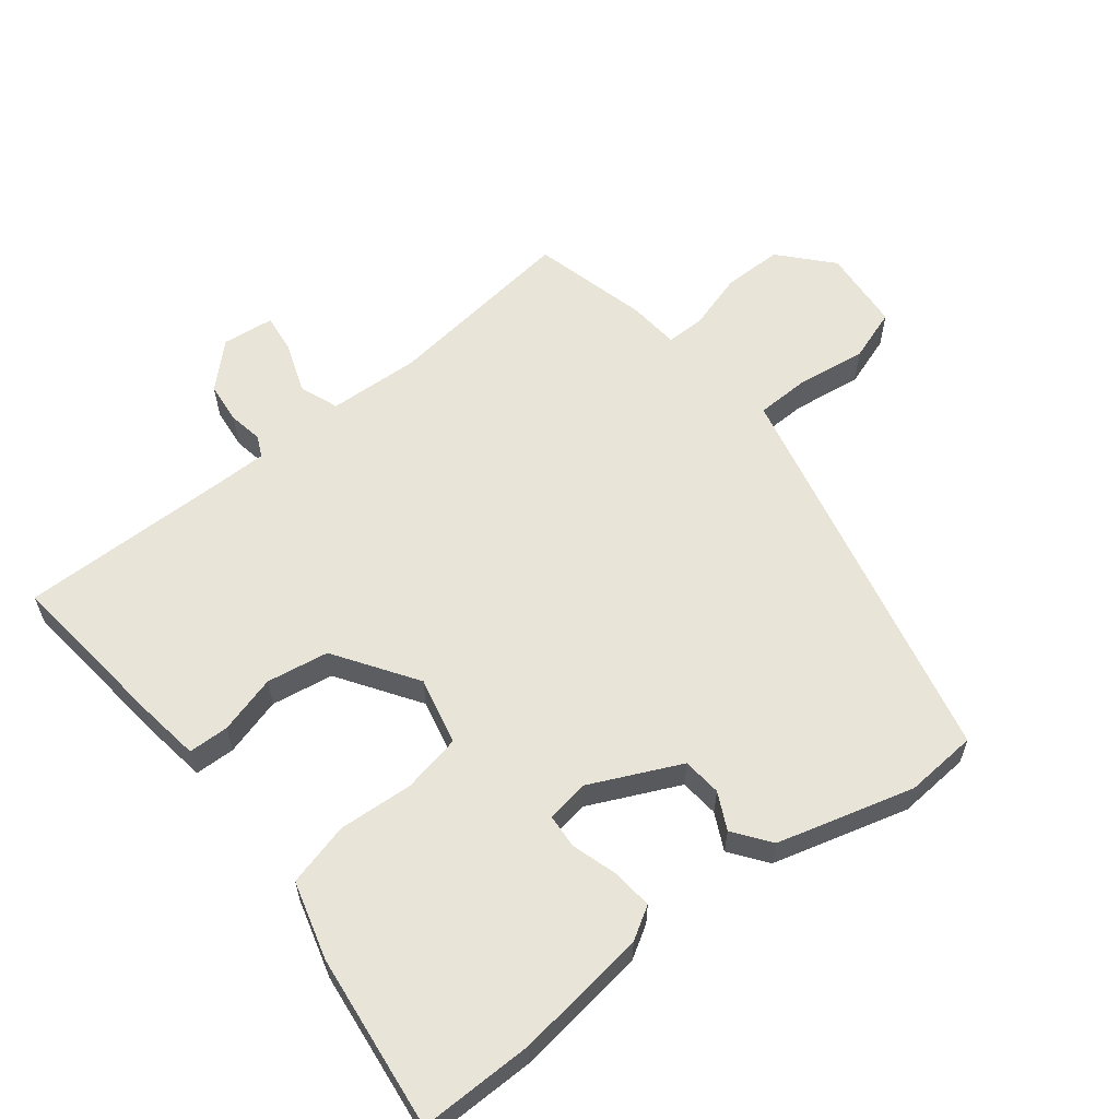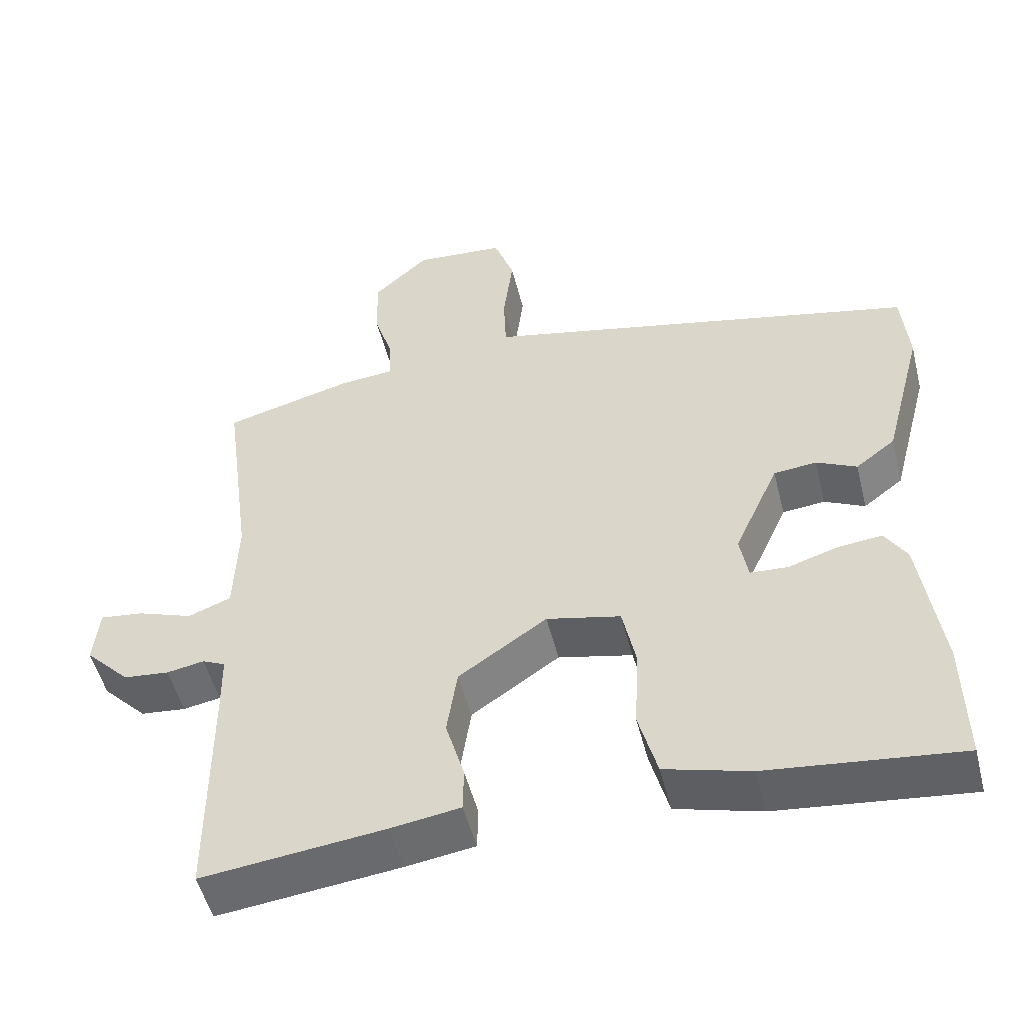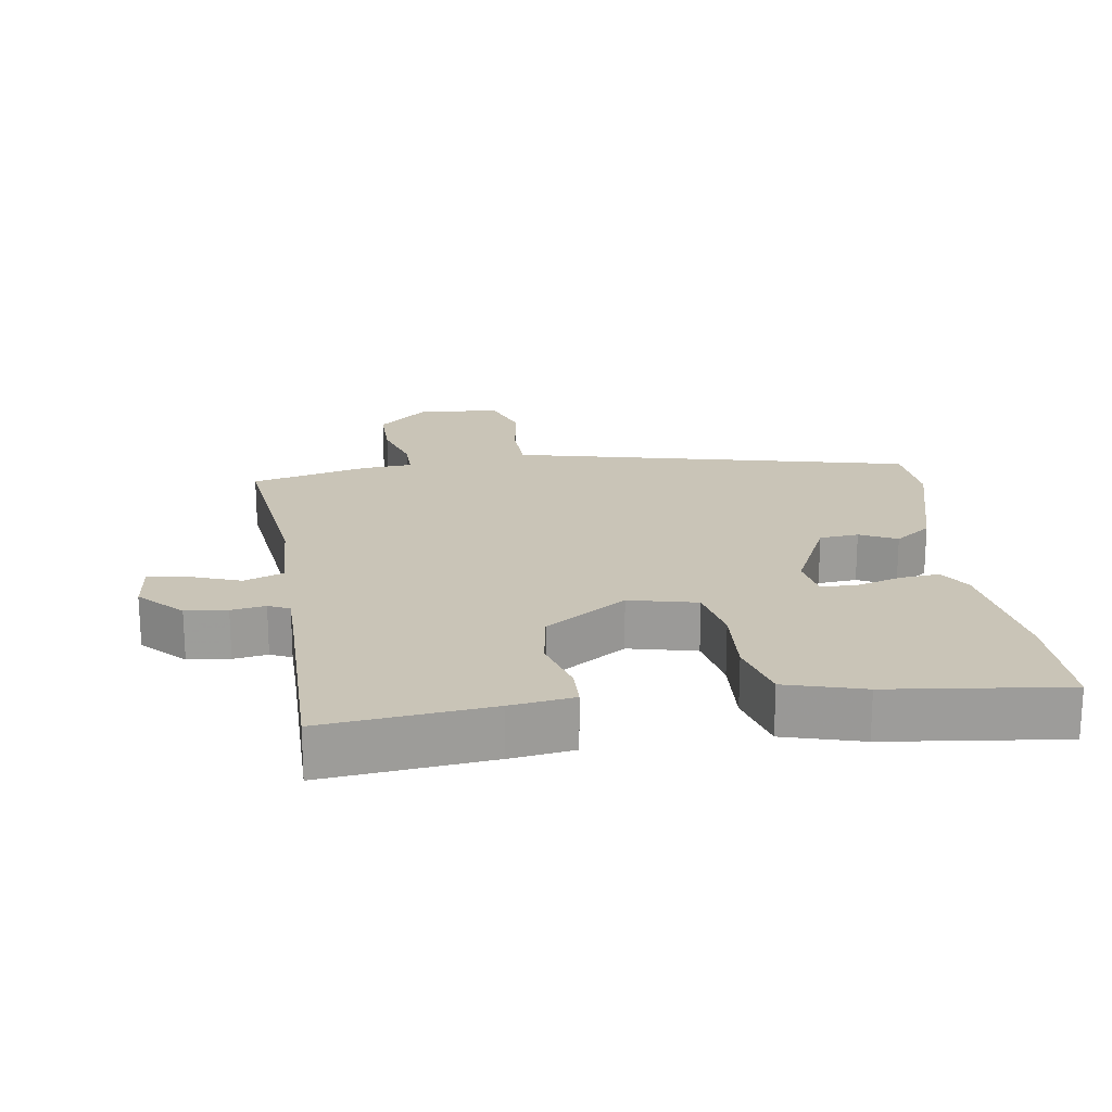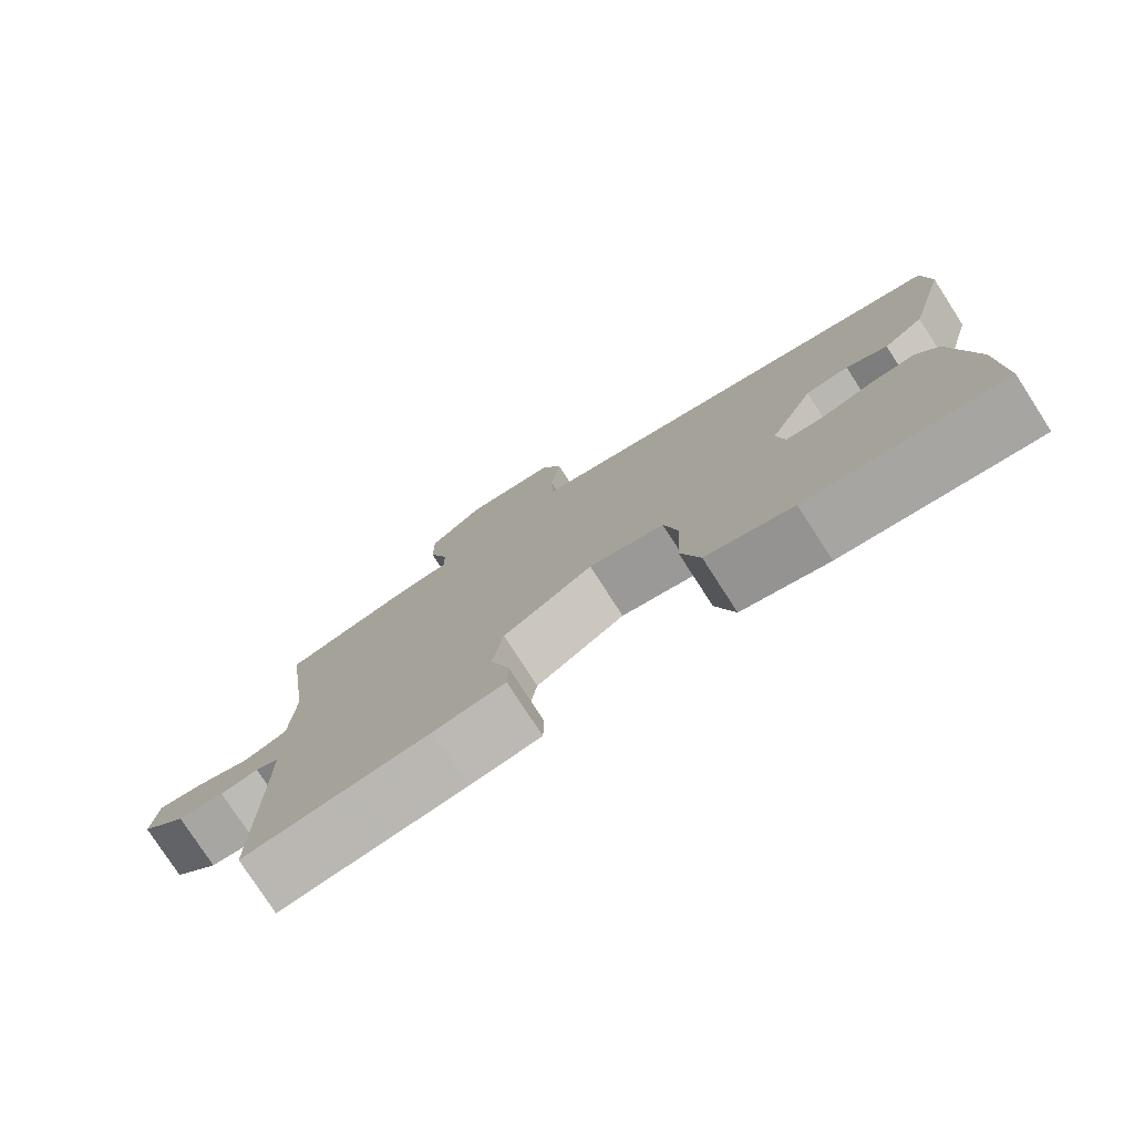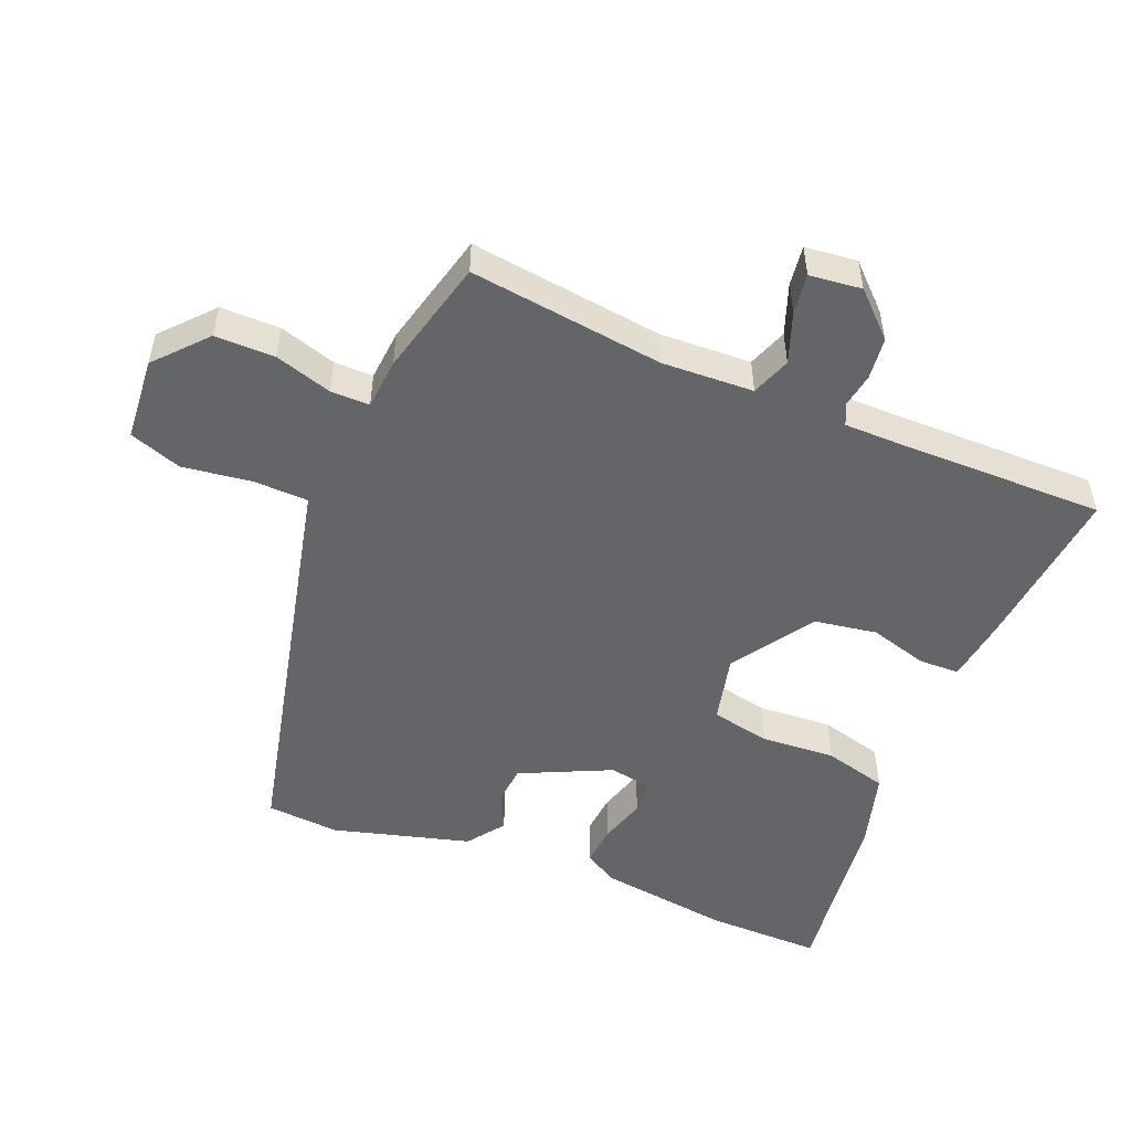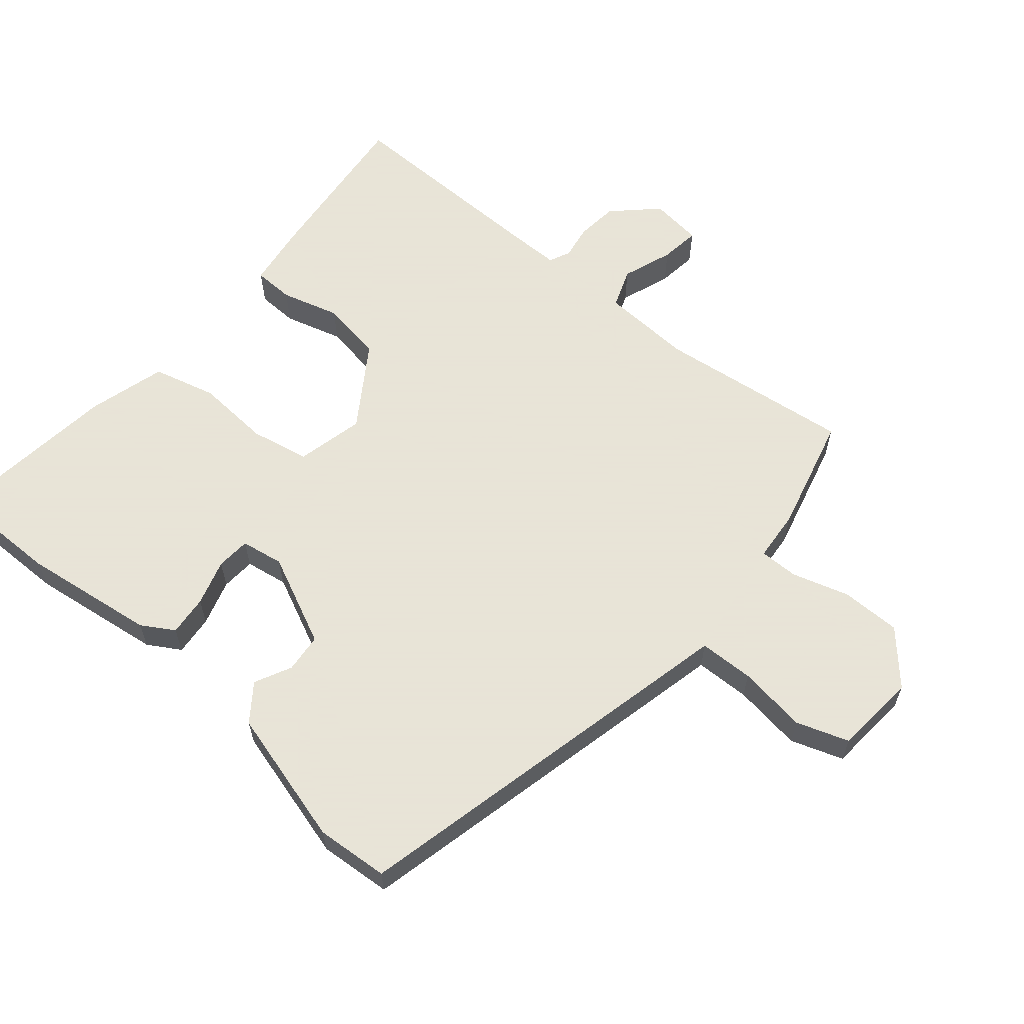
<metadata>
{"format":"obj","ext":"obj","renderer":"f3d","projection":"perspective","resolution":1024,"background":"white","views":[{"elev":60.0,"azim":-127.7,"up":"+Y"},{"elev":-51.1,"azim":-166.0,"up":"+Z"},{"elev":19.9,"azim":172.2,"up":"+Y"},{"elev":-78.2,"azim":-147.1,"up":"+Z"},{"elev":-51.6,"azim":68.3,"up":"+Y"},{"elev":61.4,"azim":-49.3,"up":"+Y"}]}
</metadata>
<code>
v 0.451 0.07 -0.51
v 0.208 0.07 -0.482
v 0.115 0.07 -0.468
v 0.114 0.07 -0.409
v 0.139 0.07 -0.324
v 0.125 0.07 -0.233
v 0.007 0.07 -0.153
v -0.092 0.07 -0.175
v -0.11 0.07 -0.261
v -0.104 0.07 -0.37
v -0.129 0.07 -0.462
v -0.243 0.07 -0.493
v -0.5 0.07 -0.521
v -0.497 0.07 -0.354
v -0.469 0.07 -0.16
v -0.44 0.07 -0.113
v -0.381 0.07 -0.119
v -0.314 0.07 -0.14
v -0.264 0.07 -0.137
v -0.253 0.07 -0.075
v -0.313 0.07 0.057
v -0.37 0.07 0.063
v -0.424 0.07 0.037
v -0.477 0.07 0.077
v -0.53 0.07 0.277
v -0.521 0.07 0.383
v -0.011 0.07 0.495
v 0.063 0.07 0.511
v 0.066 0.07 0.591
v 0.053 0.07 0.692
v 0.08 0.07 0.768
v 0.201 0.07 0.777
v 0.274 0.07 0.71
v 0.273 0.07 0.623
v 0.247 0.07 0.54
v 0.246 0.07 0.483
v 0.32 0.07 0.476
v 0.49 0.07 0.431
v 0.452 0.07 0.148
v 0.457 0.07 0.014
v 0.514 0.07 -0.008
v 0.588 0.07 0.018
v 0.646 0.07 0.025
v 0.654 0.07 -0.051
v 0.594 0.07 -0.112
v 0.533 0.07 -0.118
v 0.483 0.07 -0.109
v 0.452 0.07 -0.123
v 0.451 0.07 -0.2
v 0.451 0 -0.51
v 0.208 0 -0.482
v 0.115 0 -0.468
v 0.114 0 -0.409
v 0.139 0 -0.324
v 0.125 0 -0.233
v 0.007 0 -0.153
v -0.092 0 -0.175
v -0.11 0 -0.261
v -0.104 0 -0.37
v -0.129 0 -0.462
v -0.243 0 -0.493
v -0.5 0 -0.521
v -0.497 0 -0.354
v -0.469 0 -0.16
v -0.44 0 -0.113
v -0.381 0 -0.119
v -0.314 0 -0.14
v -0.264 0 -0.137
v -0.253 0 -0.075
v -0.313 0 0.057
v -0.37 0 0.063
v -0.424 0 0.037
v -0.477 0 0.077
v -0.53 0 0.277
v -0.521 0 0.383
v -0.011 0 0.495
v 0.063 0 0.511
v 0.066 0 0.591
v 0.053 0 0.692
v 0.08 0 0.768
v 0.201 0 0.777
v 0.274 0 0.71
v 0.273 0 0.623
v 0.247 0 0.54
v 0.246 0 0.483
v 0.32 0 0.476
v 0.49 0 0.431
v 0.452 0 0.148
v 0.457 0 0.014
v 0.514 0 -0.008
v 0.588 0 0.018
v 0.646 0 0.025
v 0.654 0 -0.051
v 0.594 0 -0.112
v 0.533 0 -0.118
v 0.483 0 -0.109
v 0.452 0 -0.123
v 0.451 0 -0.2
f 44 45 46 47
f 42 43 44 47
f 41 42 47 48
f 40 41 48
f 39 40 48
f 36 37 38 39
f 36 39 48 49
f 32 33 34 35
f 32 35 36
f 29 30 31 32
f 28 29 32 36
f 22 23 24 25
f 21 22 25 26
f 15 16 17 18
f 15 18 19
f 14 15 19
f 13 14 19
f 12 13 19
f 9 10 11 12
f 8 9 12 19
f 7 8 19 20
f 2 3 4 5
f 2 5 6
f 1 2 6
f 49 1 6
f 36 49 6 7
f 21 26 27 28
f 21 28 36
f 7 20 21 36
f 96 95 94 93
f 96 93 92 91
f 97 96 91 90
f 97 90 89
f 97 89 88
f 88 87 86 85
f 98 97 88 85
f 84 83 82 81
f 85 84 81
f 81 80 79 78
f 85 81 78 77
f 74 73 72 71
f 75 74 71 70
f 67 66 65 64
f 68 67 64
f 68 64 63
f 68 63 62
f 68 62 61
f 61 60 59 58
f 68 61 58 57
f 69 68 57 56
f 54 53 52 51
f 55 54 51
f 55 51 50
f 55 50 98
f 56 55 98 85
f 77 76 75 70
f 85 77 70
f 85 70 69 56
f 1 50 51 2
f 2 51 52 3
f 3 52 53 4
f 4 53 54 5
f 5 54 55 6
f 6 55 56 7
f 7 56 57 8
f 8 57 58 9
f 9 58 59 10
f 10 59 60 11
f 11 60 61 12
f 12 61 62 13
f 13 62 63 14
f 14 63 64 15
f 15 64 65 16
f 16 65 66 17
f 17 66 67 18
f 18 67 68 19
f 19 68 69 20
f 20 69 70 21
f 21 70 71 22
f 22 71 72 23
f 23 72 73 24
f 24 73 74 25
f 25 74 75 26
f 26 75 76 27
f 27 76 77 28
f 28 77 78 29
f 29 78 79 30
f 30 79 80 31
f 31 80 81 32
f 32 81 82 33
f 33 82 83 34
f 34 83 84 35
f 35 84 85 36
f 36 85 86 37
f 37 86 87 38
f 38 87 88 39
f 39 88 89 40
f 40 89 90 41
f 41 90 91 42
f 42 91 92 43
f 43 92 93 44
f 44 93 94 45
f 45 94 95 46
f 46 95 96 47
f 47 96 97 48
f 48 97 98 49
f 49 98 50 1

</code>
